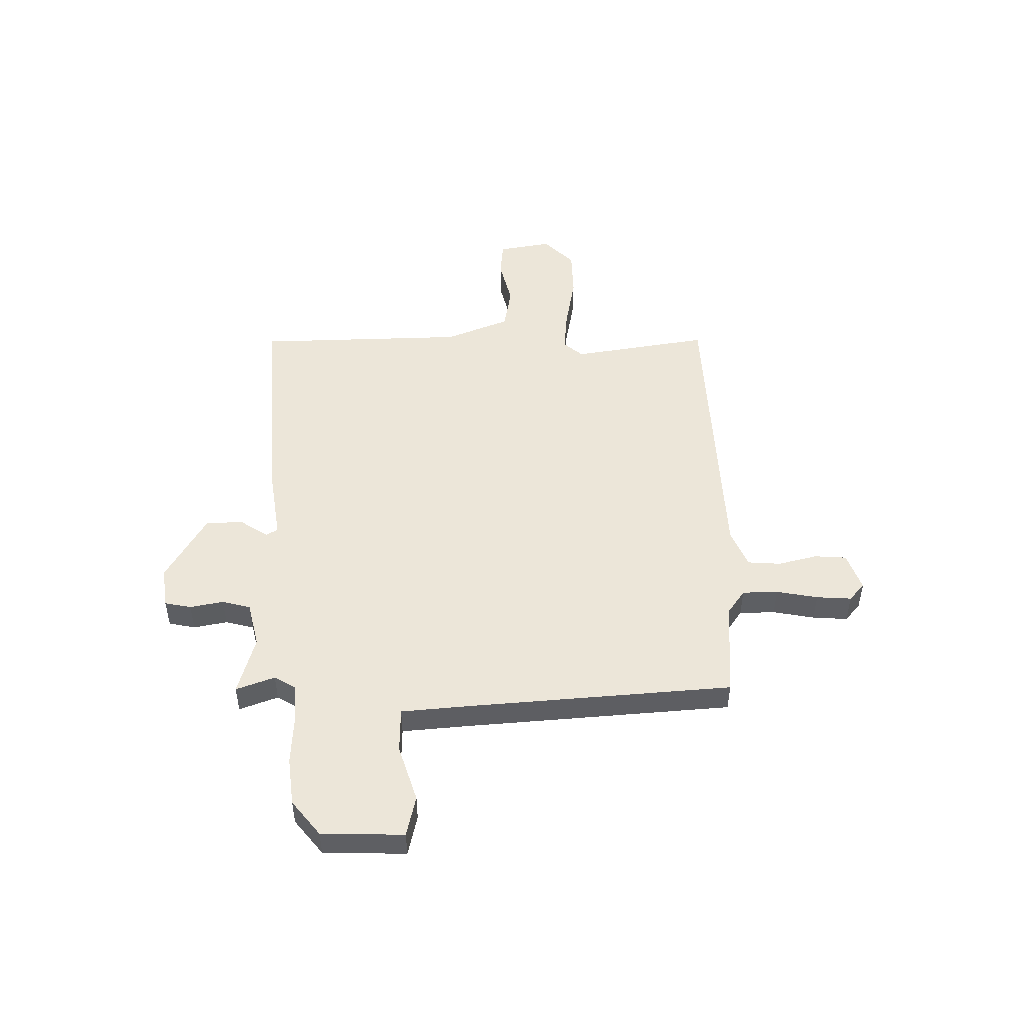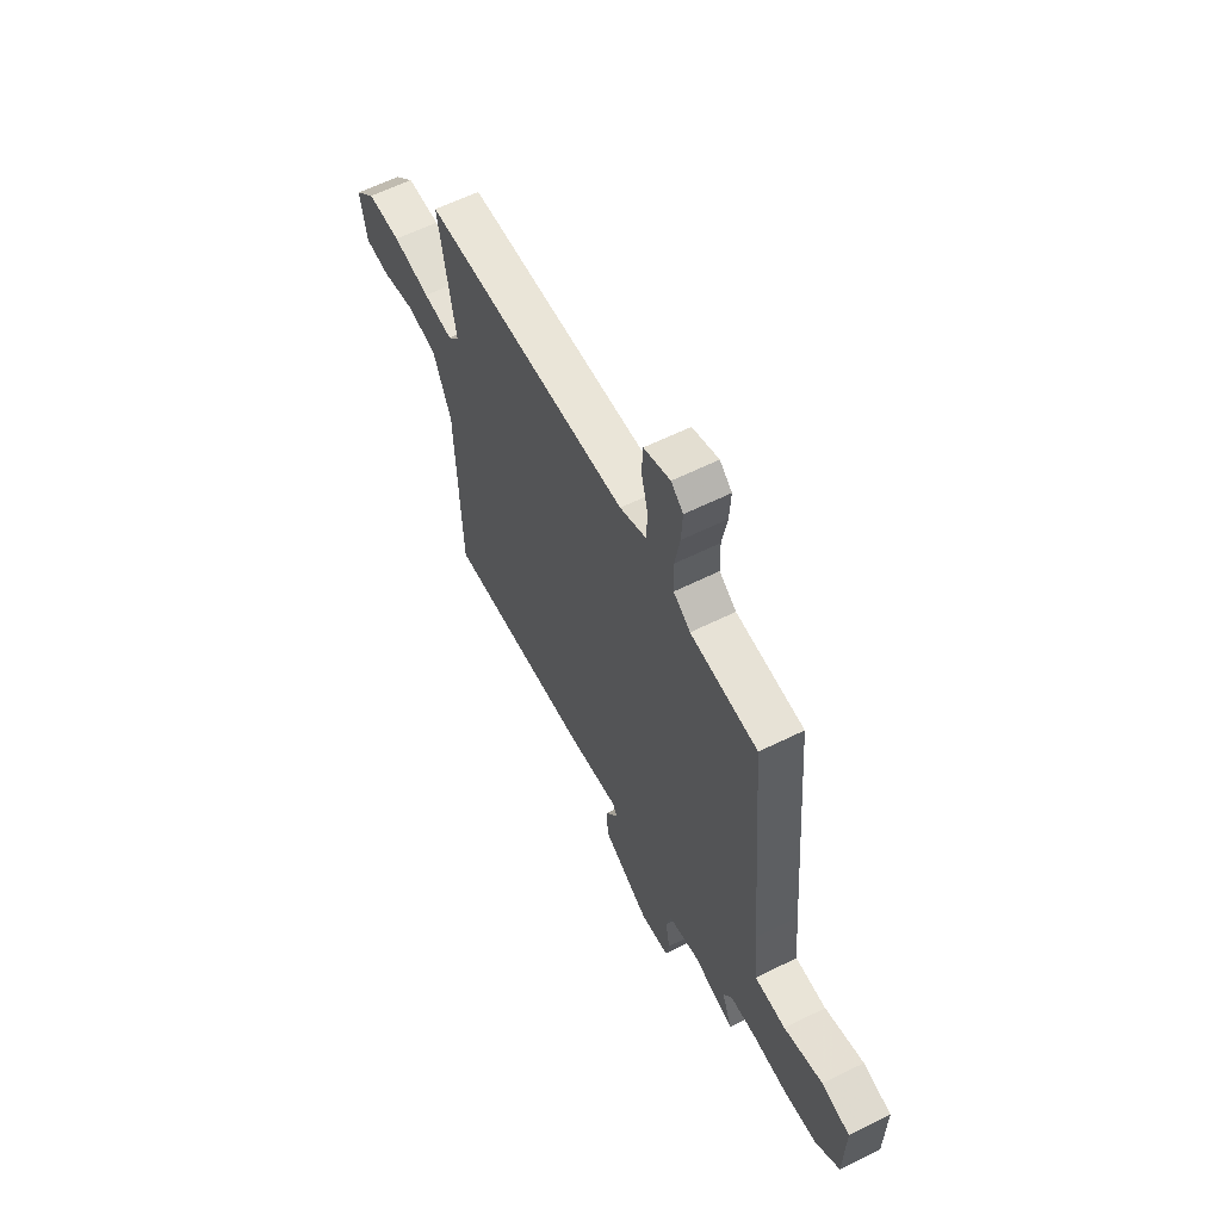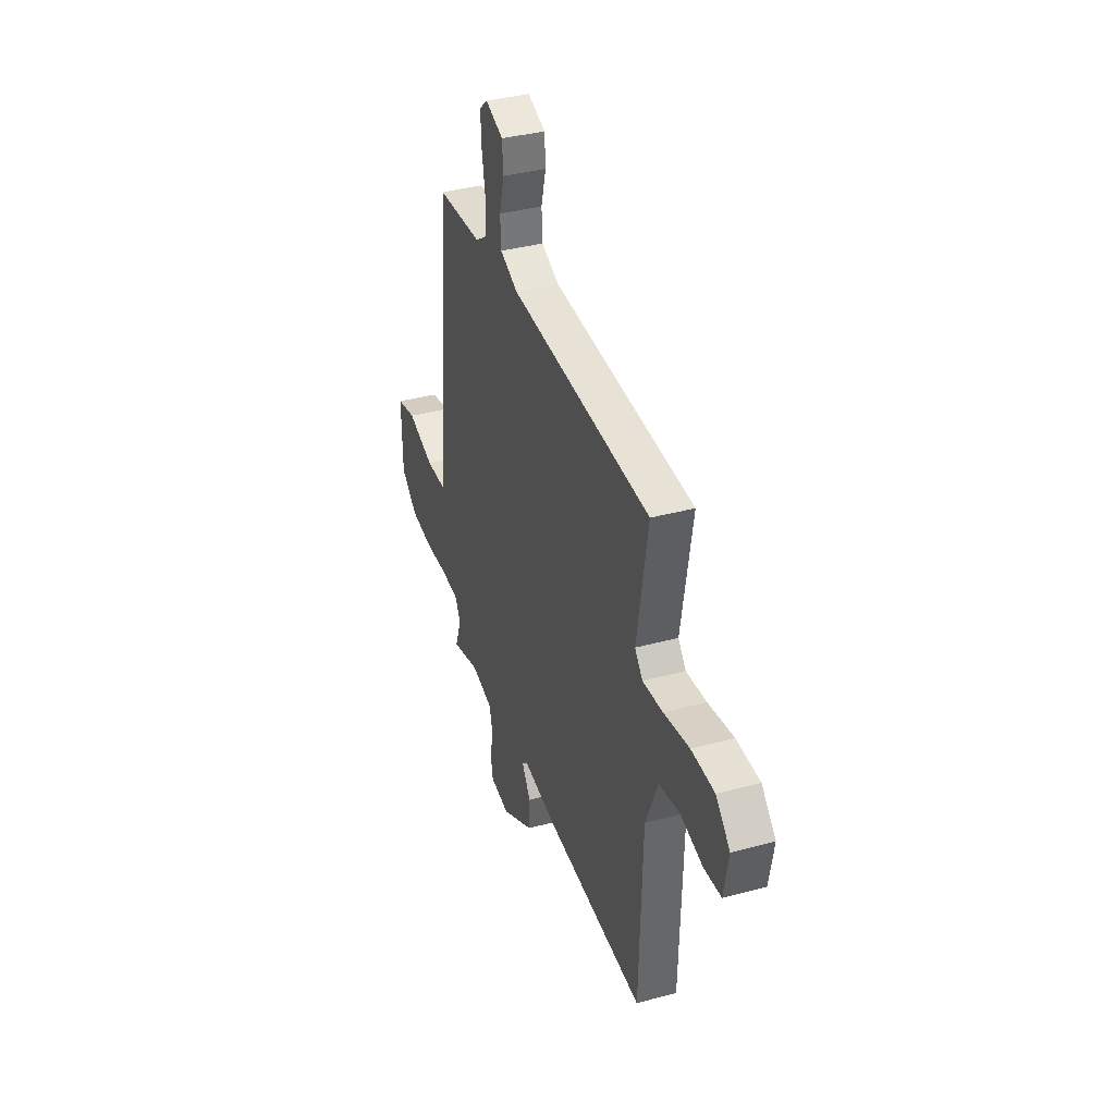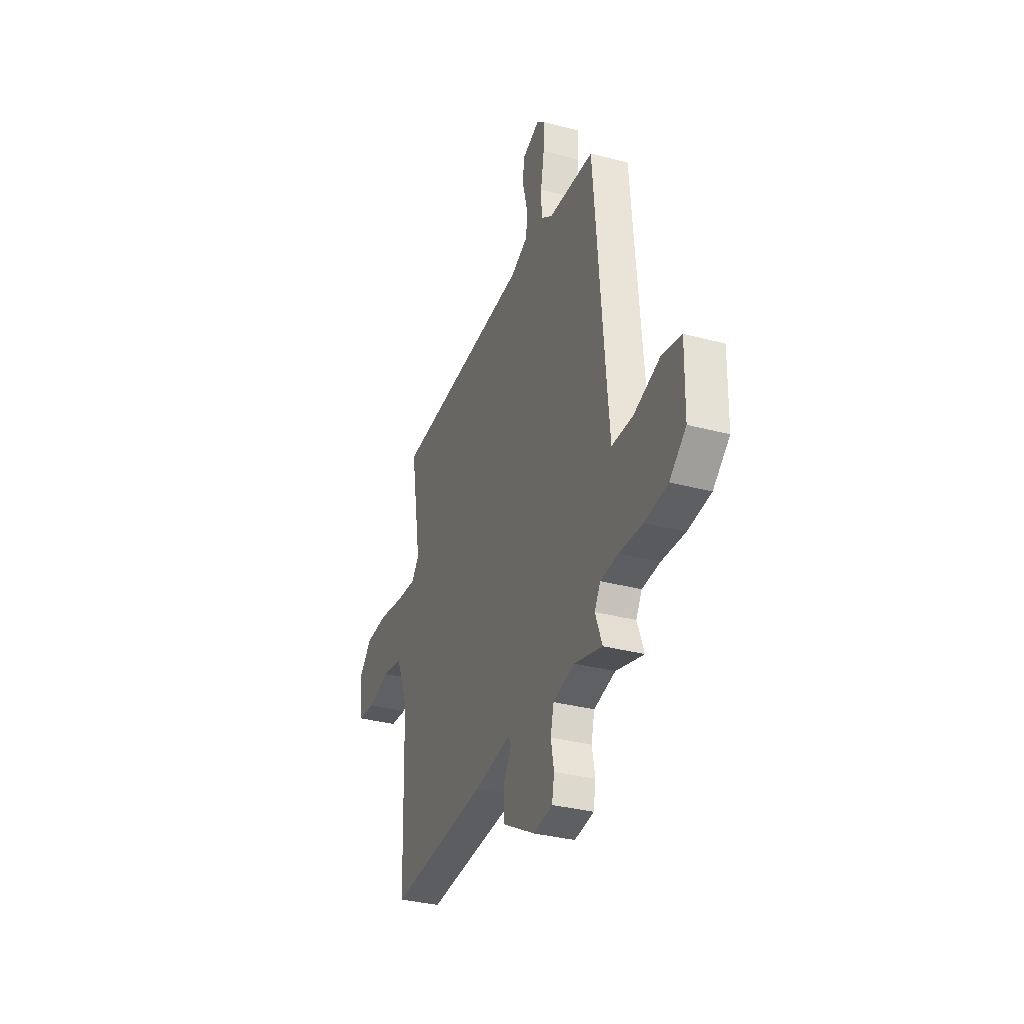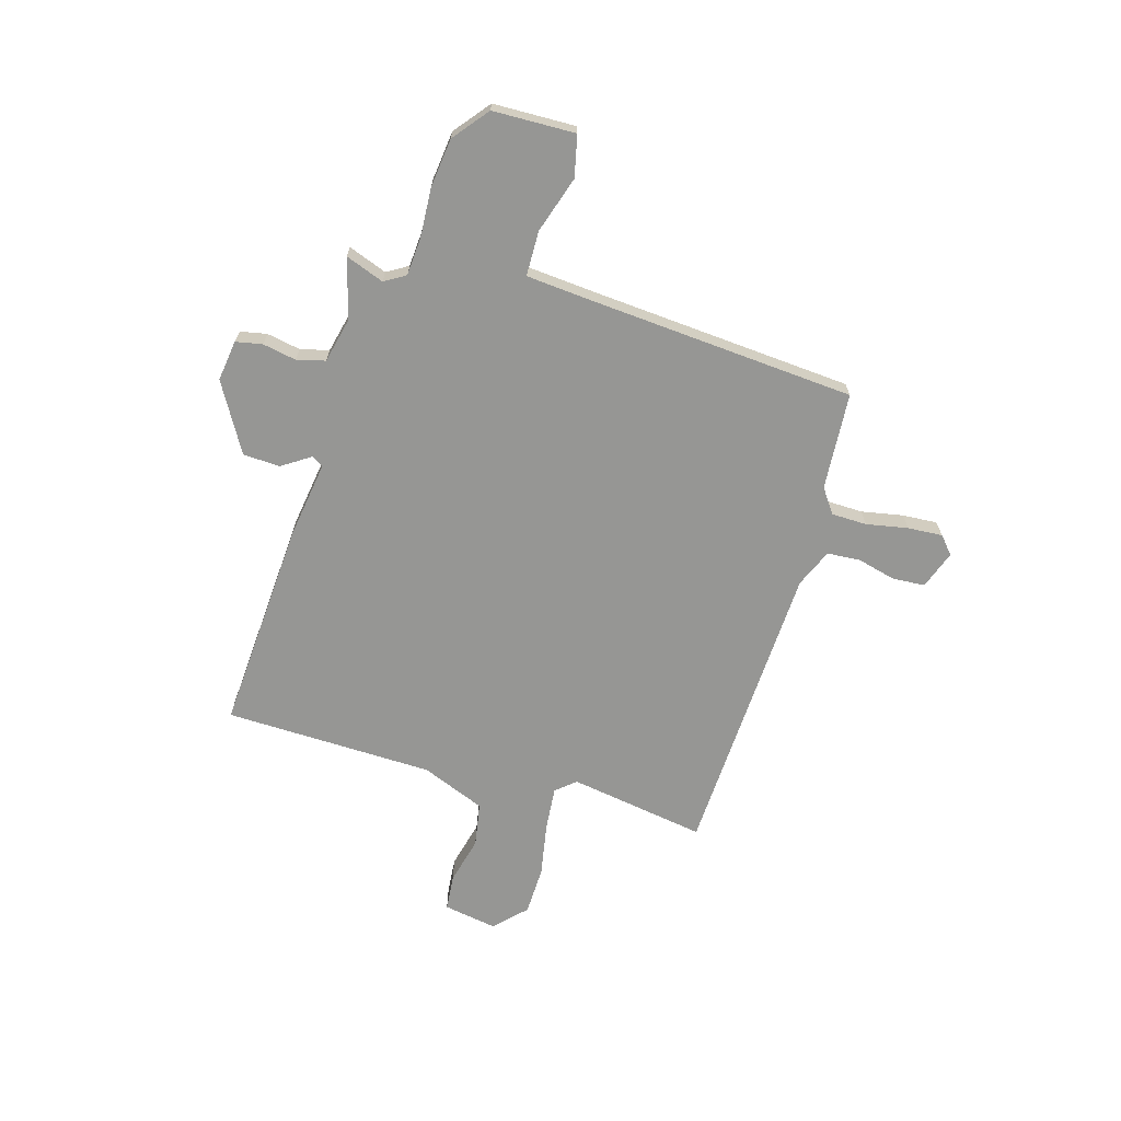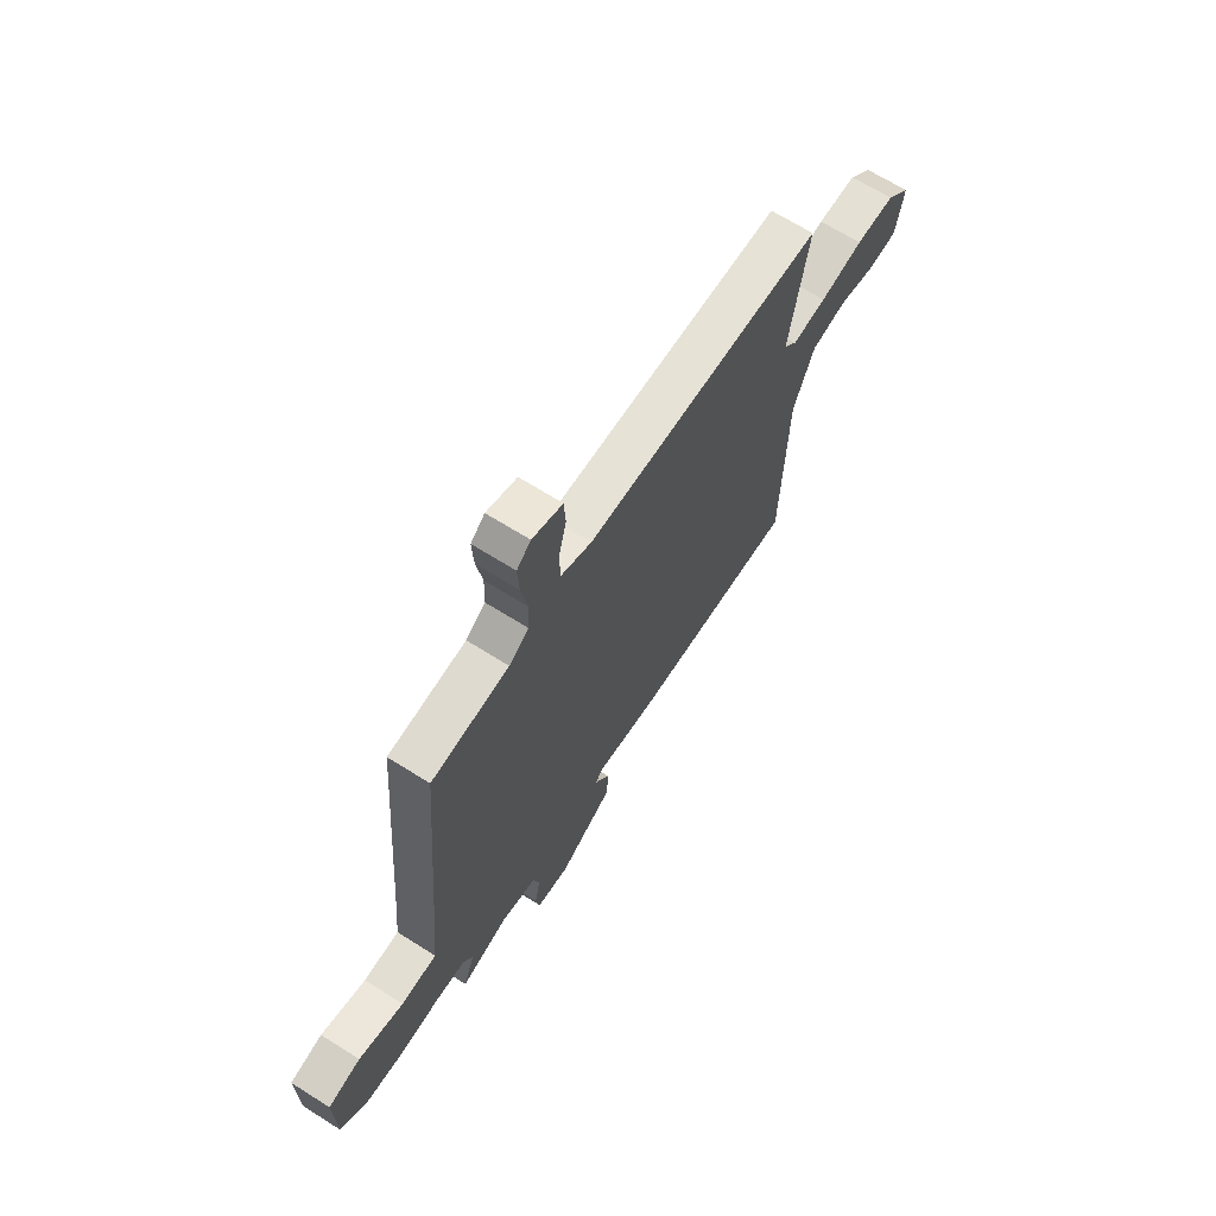
<metadata>
{"format":"obj","ext":"obj","renderer":"f3d","projection":"perspective","resolution":1024,"background":"white","views":[{"elev":49.4,"azim":-90.3,"up":"+Y"},{"elev":60.6,"azim":-116.9,"up":"+Z"},{"elev":37.2,"azim":70.8,"up":"+Z"},{"elev":-33.3,"azim":-110.1,"up":"+Z"},{"elev":-67.7,"azim":-105.9,"up":"+Y"},{"elev":67.0,"azim":-57.7,"up":"+Z"}]}
</metadata>
<code>
v 0.5 0.07 0.5
v 0.454 0.07 0.226
v 0.487 0.07 0.187
v 0.573 0.07 0.194
v 0.681 0.07 0.213
v 0.779 0.07 0.21
v 0.839 0.07 0.15
v 0.82 0.07 0.043
v 0.748 0.07 0.037
v 0.653 0.07 0.061
v 0.565 0.07 0.046
v 0.513 0.07 -0.081
v 0.5 0.07 -0.5
v 0.076 0.07 -0.47
v -0.079 0.07 -0.446
v -0.093 0.07 -0.469
v -0.056 0.07 -0.526
v -0.06 0.07 -0.6
v -0.197 0.07 -0.678
v -0.279 0.07 -0.666
v -0.289 0.07 -0.613
v -0.276 0.07 -0.546
v -0.29 0.07 -0.489
v -0.381 0.07 -0.467
v -0.5 0.07 -0.5
v -0.471 0.07 -0.423
v -0.496 0.07 -0.381
v -0.572 0.07 -0.375
v -0.671 0.07 -0.38
v -0.768 0.07 -0.368
v -0.838 0.07 -0.311
v -0.841 0.07 -0.146
v -0.759 0.07 -0.128
v -0.646 0.07 -0.165
v -0.556 0.07 -0.164
v -0.544 0.07 -0.033
v -0.5 0.07 0.5
v -0.306 0.07 0.512
v -0.257 0.07 0.546
v -0.255 0.07 0.617
v -0.27 0.07 0.7
v -0.274 0.07 0.77
v -0.239 0.07 0.8
v -0.163 0.07 0.772
v -0.159 0.07 0.708
v -0.179 0.07 0.63
v -0.175 0.07 0.564
v -0.099 0.07 0.531
v 0.5 0 0.5
v 0.454 0 0.226
v 0.487 0 0.187
v 0.573 0 0.194
v 0.681 0 0.213
v 0.779 0 0.21
v 0.839 0 0.15
v 0.82 0 0.043
v 0.748 0 0.037
v 0.653 0 0.061
v 0.565 0 0.046
v 0.513 0 -0.081
v 0.5 0 -0.5
v 0.076 0 -0.47
v -0.079 0 -0.446
v -0.093 0 -0.469
v -0.056 0 -0.526
v -0.06 0 -0.6
v -0.197 0 -0.678
v -0.279 0 -0.666
v -0.289 0 -0.613
v -0.276 0 -0.546
v -0.29 0 -0.489
v -0.381 0 -0.467
v -0.5 0 -0.5
v -0.471 0 -0.423
v -0.496 0 -0.381
v -0.572 0 -0.375
v -0.671 0 -0.38
v -0.768 0 -0.368
v -0.838 0 -0.311
v -0.841 0 -0.146
v -0.759 0 -0.128
v -0.646 0 -0.165
v -0.556 0 -0.164
v -0.544 0 -0.033
v -0.5 0 0.5
v -0.306 0 0.512
v -0.257 0 0.546
v -0.255 0 0.617
v -0.27 0 0.7
v -0.274 0 0.77
v -0.239 0 0.8
v -0.163 0 0.772
v -0.159 0 0.708
v -0.179 0 0.63
v -0.175 0 0.564
v -0.099 0 0.531
f 44 45 46
f 43 44 46
f 42 43 46
f 41 42 46
f 40 41 46
f 39 40 46 47
f 38 39 47 48
f 36 37 38
f 48 1 2
f 38 48 2
f 36 38 2
f 35 36 2
f 32 33 34
f 31 32 34
f 30 31 34
f 29 30 34
f 28 29 34
f 27 28 34 35
f 24 25 26
f 35 2 3
f 27 35 3
f 26 27 3
f 24 26 3
f 23 24 3
f 20 21 22
f 19 20 22
f 18 19 22
f 17 18 22
f 16 17 22
f 15 16 22 23
f 12 13 14 15
f 23 3 4
f 15 23 4
f 12 15 4
f 11 12 4
f 8 9 10
f 7 8 10
f 7 10 11
f 6 7 11
f 5 6 11
f 4 5 11
f 94 93 92
f 94 92 91
f 94 91 90
f 94 90 89
f 94 89 88
f 95 94 88 87
f 96 95 87 86
f 86 85 84
f 50 49 96
f 50 96 86
f 50 86 84
f 50 84 83
f 82 81 80
f 82 80 79
f 82 79 78
f 82 78 77
f 82 77 76
f 83 82 76 75
f 74 73 72
f 51 50 83
f 51 83 75
f 51 75 74
f 51 74 72
f 51 72 71
f 70 69 68
f 70 68 67
f 70 67 66
f 70 66 65
f 70 65 64
f 71 70 64 63
f 63 62 61 60
f 52 51 71
f 52 71 63
f 52 63 60
f 52 60 59
f 58 57 56
f 58 56 55
f 59 58 55
f 59 55 54
f 59 54 53
f 59 53 52
f 1 49 50 2
f 2 50 51 3
f 3 51 52 4
f 4 52 53 5
f 5 53 54 6
f 6 54 55 7
f 7 55 56 8
f 8 56 57 9
f 9 57 58 10
f 10 58 59 11
f 11 59 60 12
f 12 60 61 13
f 13 61 62 14
f 14 62 63 15
f 15 63 64 16
f 16 64 65 17
f 17 65 66 18
f 18 66 67 19
f 19 67 68 20
f 20 68 69 21
f 21 69 70 22
f 22 70 71 23
f 23 71 72 24
f 24 72 73 25
f 25 73 74 26
f 26 74 75 27
f 27 75 76 28
f 28 76 77 29
f 29 77 78 30
f 30 78 79 31
f 31 79 80 32
f 32 80 81 33
f 33 81 82 34
f 34 82 83 35
f 35 83 84 36
f 36 84 85 37
f 37 85 86 38
f 38 86 87 39
f 39 87 88 40
f 40 88 89 41
f 41 89 90 42
f 42 90 91 43
f 43 91 92 44
f 44 92 93 45
f 45 93 94 46
f 46 94 95 47
f 47 95 96 48
f 48 96 49 1

</code>
